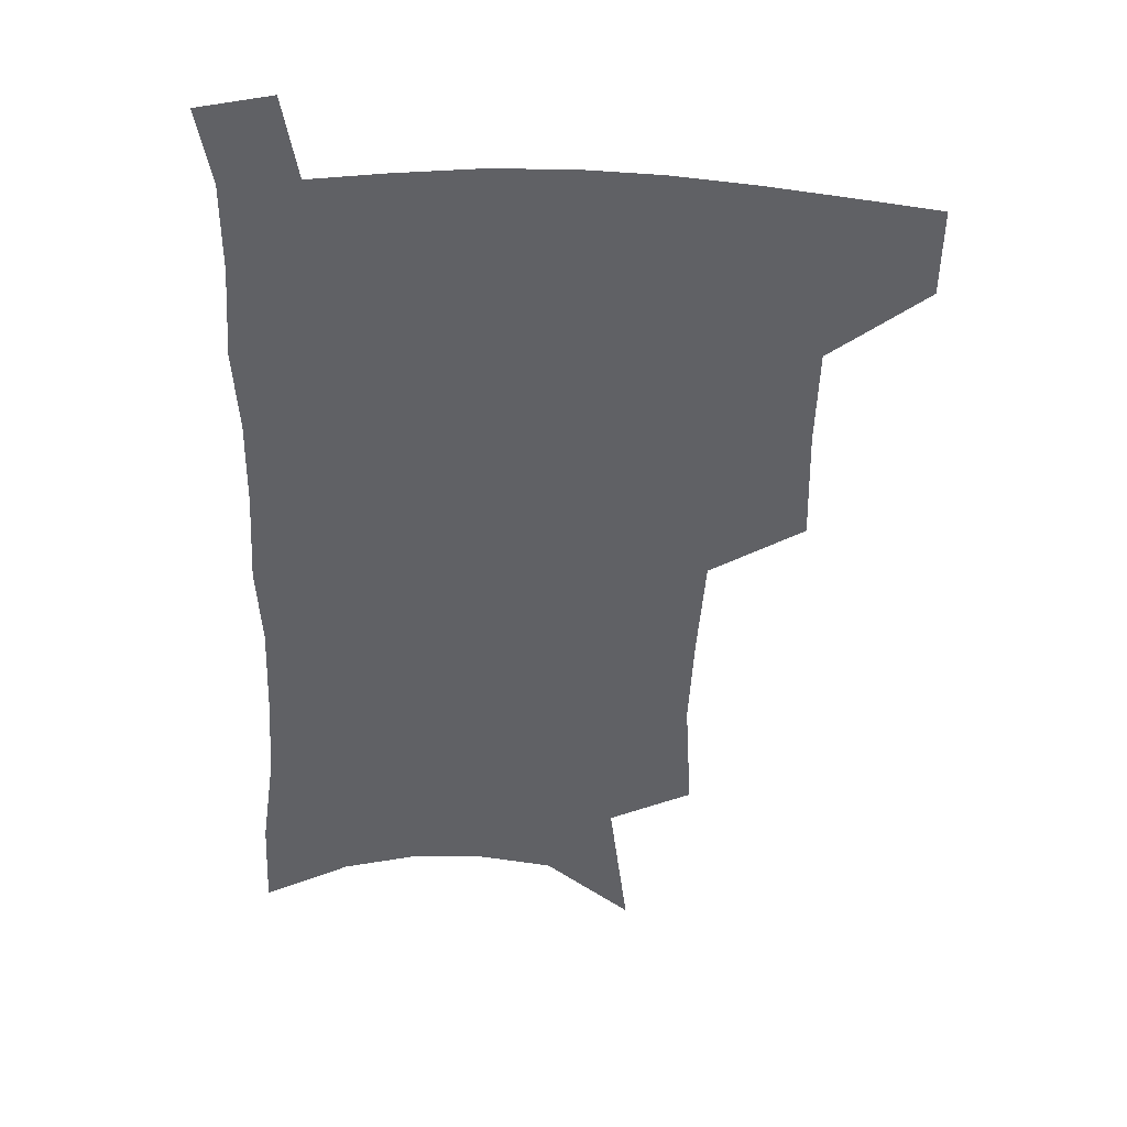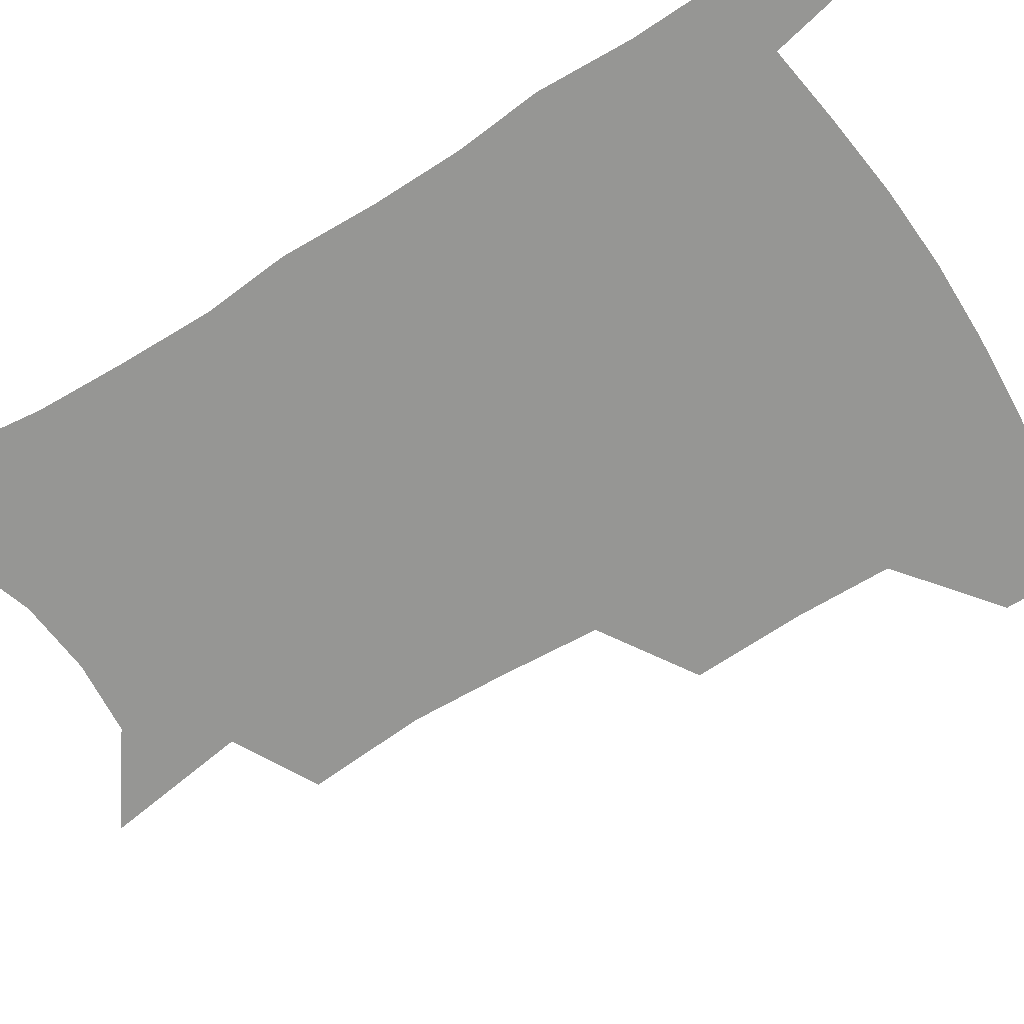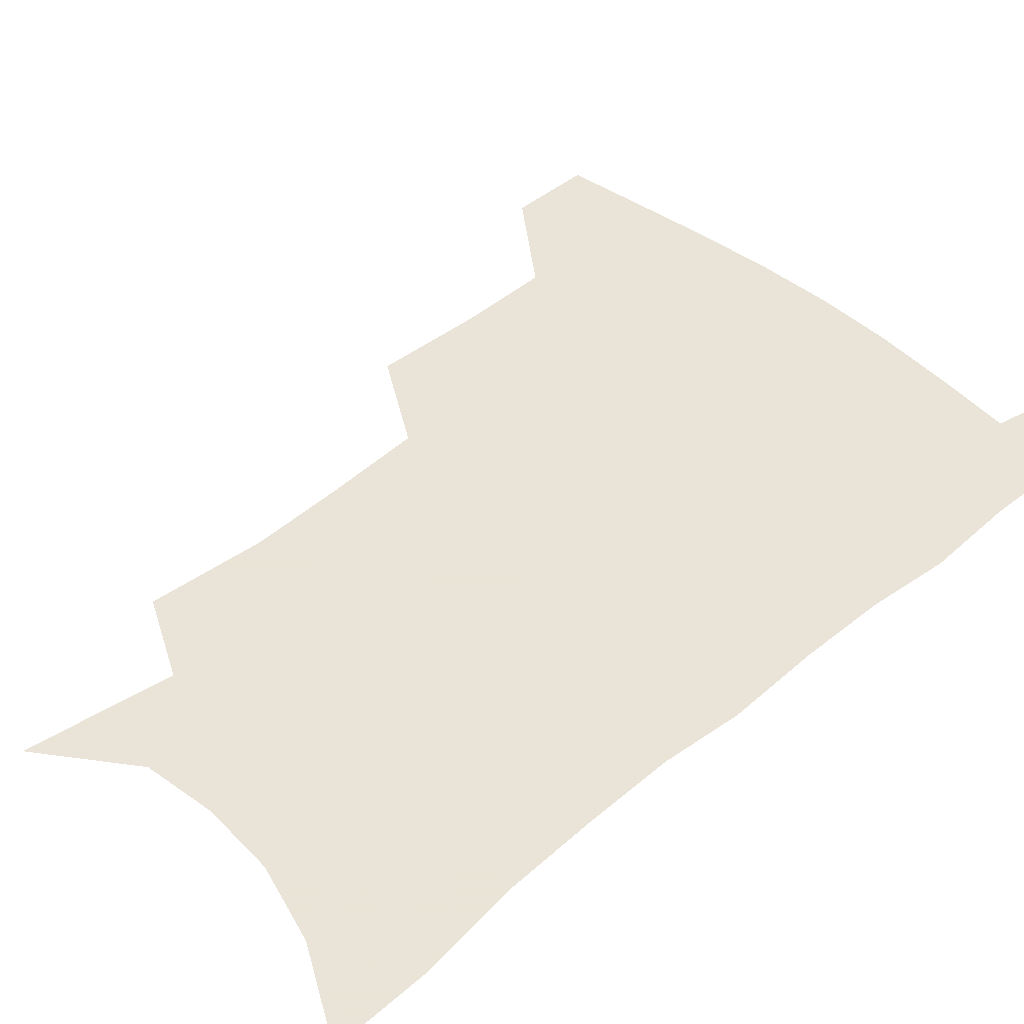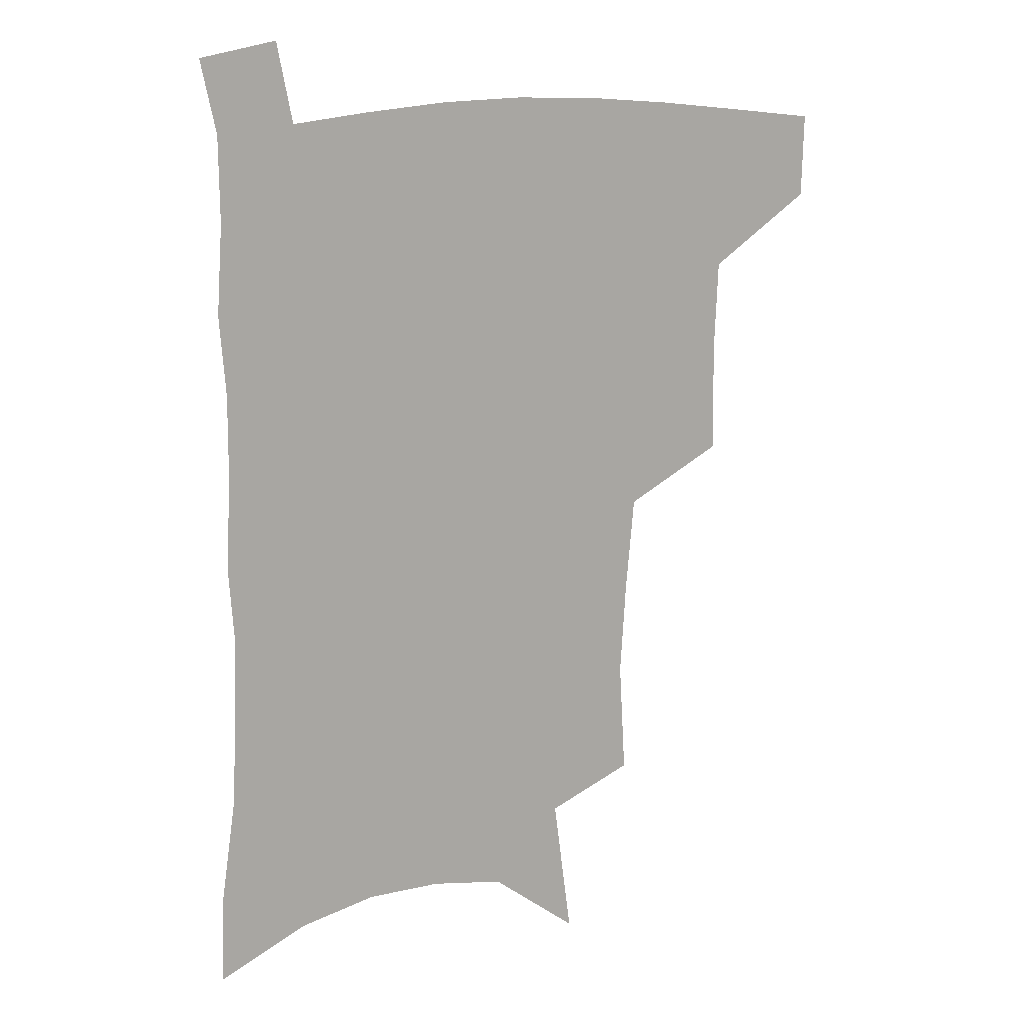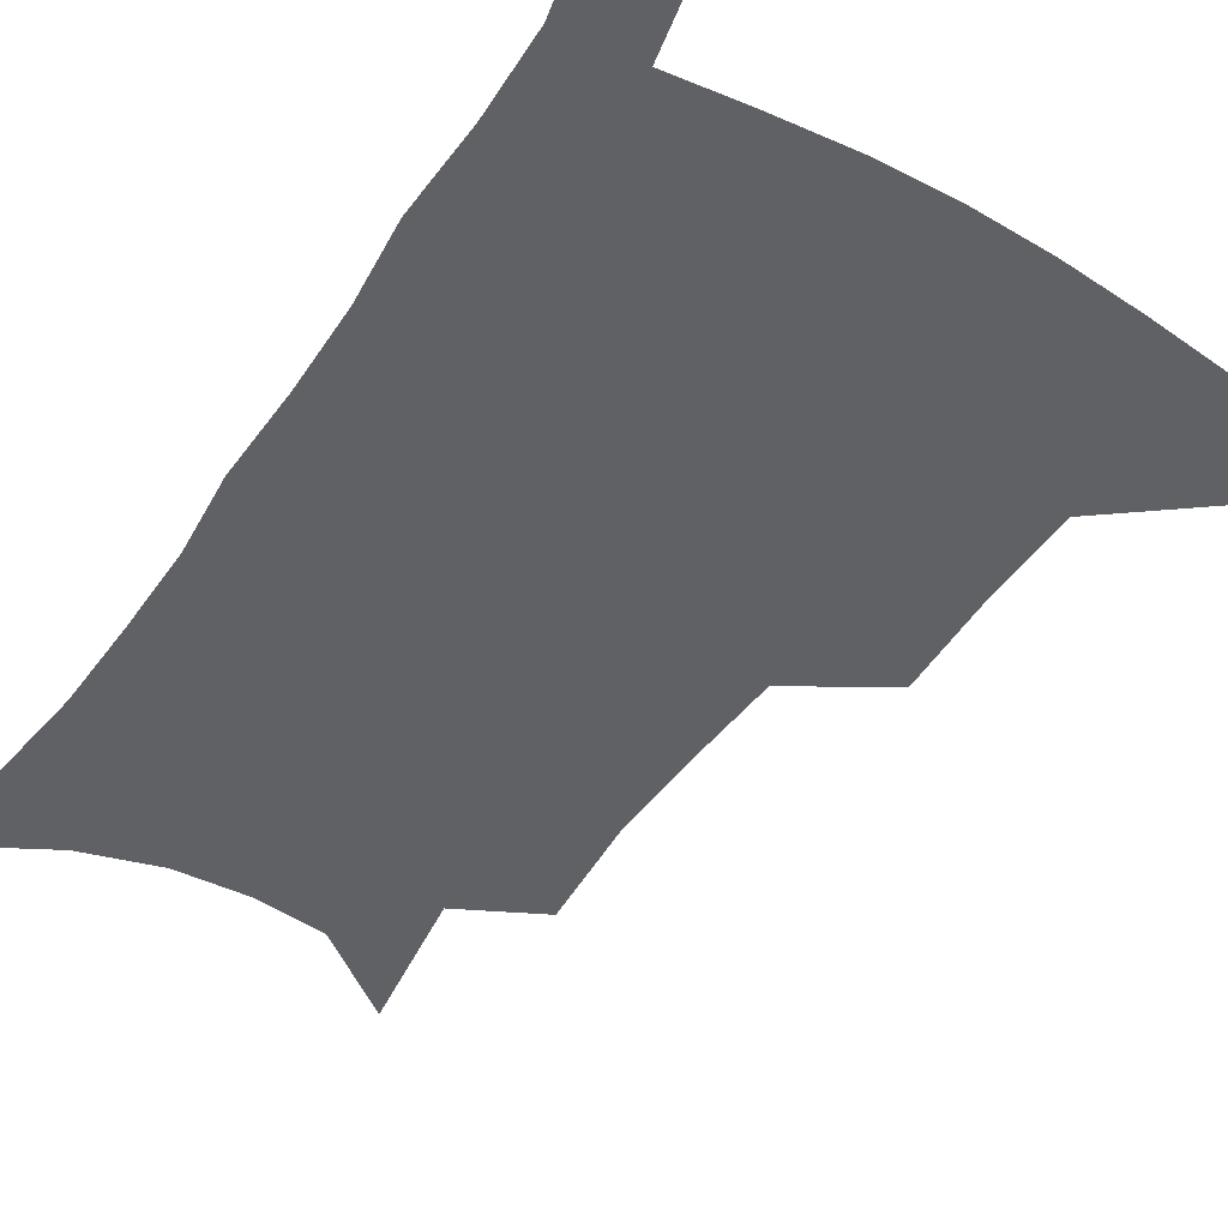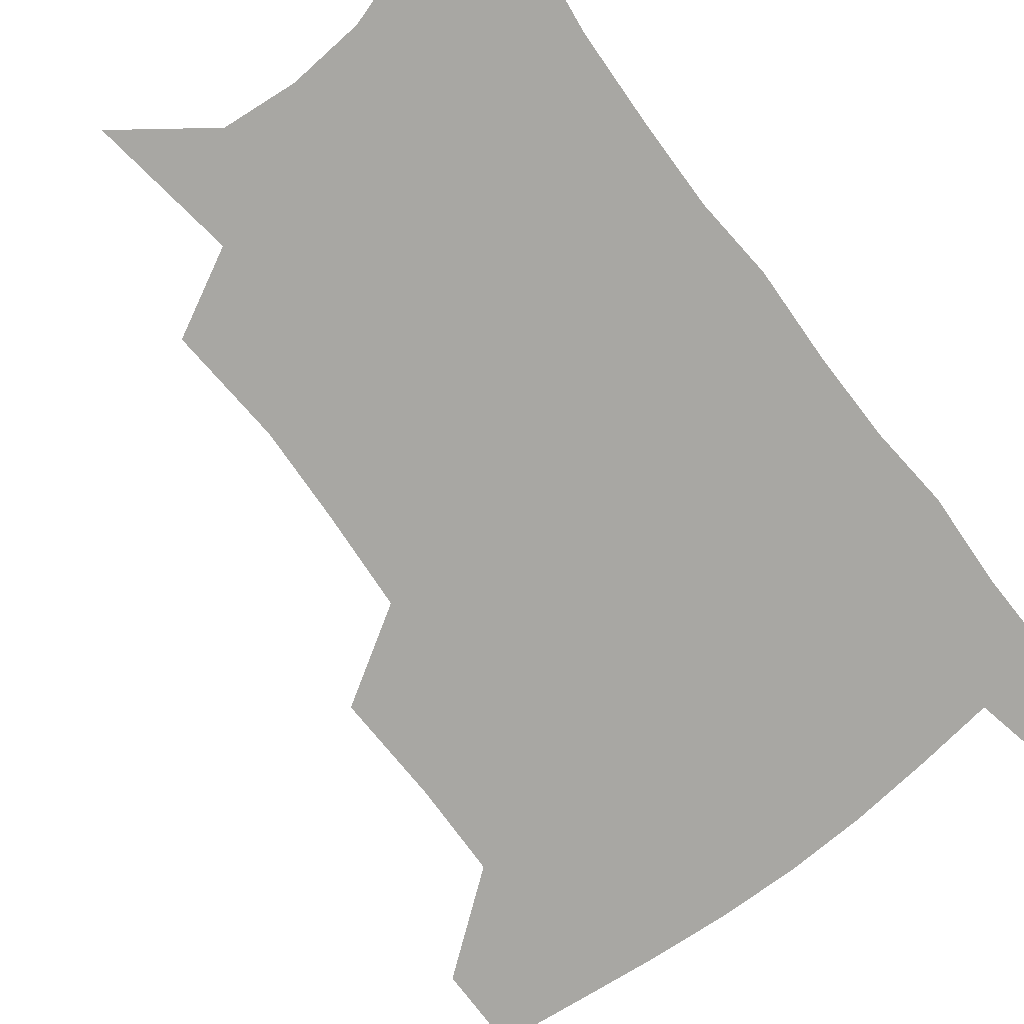
<metadata>
{"format":"obj","ext":"obj","renderer":"f3d","projection":"perspective","resolution":1024,"background":"white","views":[{"elev":39.3,"azim":-175.3,"up":"+Y"},{"elev":-67.7,"azim":123.2,"up":"+Z"},{"elev":42.8,"azim":46.3,"up":"+Z"},{"elev":14.5,"azim":161.8,"up":"+Y"},{"elev":-48.8,"azim":148.2,"up":"+Z"},{"elev":-74.5,"azim":38.0,"up":"+Z"}]}
</metadata>
<code>
v 485.4 475.2 0
v 484.7 505 0
v 519.8 377.6 0
v 520.4 416.3 0
v 519.2 449.5 0
v 517.5 479.1 0
v 514 508.3 0
v 555.4 248.1 0
v 557.7 289.2 0
v 555.7 322.7 0
v 552.8 357.6 0
v 551.1 393.5 0
v 548.8 423.4 0
v 548.4 454.1 0
v 546.2 482.1 0
v 542.9 511.4 0
v 578.5 181.9 0
v 584.9 233.1 0
v 583.6 267.3 0
v 584 307.2 0
v 581.3 337.4 0
v 578.9 368.4 0
v 578.2 401.4 0
v 577.5 430.4 0
v 576.6 457.4 0
v 575.3 483.8 0
v 571.7 513.6 0
v 609 204.8 0
v 609.5 243 0
v 607.8 274.6 0
v 607.1 313.6 0
v 605.2 343.5 0
v 604 375.6 0
v 603.2 404.7 0
v 602.9 432.6 0
v 602.7 458.7 0
v 602.5 484.8 0
v 600.3 514.4 0
v 635 207.5 0
v 633.4 246.6 0
v 631.7 280.8 0
v 630.1 314.9 0
v 628.7 347.8 0
v 628 376.6 0
v 627.5 405.8 0
v 627.5 434.8 0
v 628.3 459.1 0
v 629.2 484.7 0
v 628.8 513.2 0
v 661.4 205.6 0
v 658.3 242.6 0
v 655.6 278.5 0
v 653.2 314.3 0
v 652.4 344.6 0
v 652.4 373.2 0
v 652.5 401.8 0
v 652.1 431.6 0
v 653.3 457.9 0
v 655.1 483.8 0
v 658 510.2 0
v 689.2 197.2 0
v 683.8 237.2 0
v 680.8 272 0
v 679.6 304.1 0
v 677.8 336.6 0
v 677.7 366.7 0
v 677.6 396.6 0
v 677.8 425.9 0
v 679.6 453.2 0
v 680.8 481 0
v 685 506.7 0
v 690.5 535.8 0
v 721.5 179.3 0
v 720.1 213.2 0
v 714.9 250.7 0
v 713.1 283.5 0
v 712 315.7 0
v 714.1 344.8 0
v 712.3 378.1 0
v 712.1 409.8 0
v 714.3 439.2 0
v 712.2 472.1 0
v 712.4 503.4 0
v 717.9 530.1 0
f 5 6 1
f 1 6 2
f 6 7 2
f 11 12 3
f 3 12 4
f 12 13 4
f 4 13 5
f 13 14 5
f 5 14 6
f 14 15 6
f 6 15 7
f 15 16 7
f 18 19 8
f 8 19 9
f 19 20 9
f 9 20 10
f 20 21 10
f 10 21 11
f 21 22 11
f 11 22 12
f 22 23 12
f 12 23 13
f 23 24 13
f 13 24 14
f 24 25 14
f 14 25 15
f 25 26 15
f 15 26 16
f 26 27 16
f 17 28 18
f 28 29 18
f 18 29 19
f 29 30 19
f 19 30 20
f 30 31 20
f 20 31 21
f 31 32 21
f 21 32 22
f 32 33 22
f 22 33 23
f 33 34 23
f 23 34 24
f 34 35 24
f 24 35 25
f 35 36 25
f 25 36 26
f 36 37 26
f 26 37 27
f 37 38 27
f 28 39 29
f 39 40 29
f 29 40 30
f 40 41 30
f 30 41 31
f 41 42 31
f 31 42 32
f 42 43 32
f 32 43 33
f 43 44 33
f 33 44 34
f 44 45 34
f 34 45 35
f 45 46 35
f 35 46 36
f 46 47 36
f 36 47 37
f 47 48 37
f 37 48 38
f 48 49 38
f 39 50 40
f 50 51 40
f 40 51 41
f 51 52 41
f 41 52 42
f 52 53 42
f 42 53 43
f 53 54 43
f 43 54 44
f 54 55 44
f 44 55 45
f 55 56 45
f 45 56 46
f 56 57 46
f 46 57 47
f 57 58 47
f 47 58 48
f 58 59 48
f 48 59 49
f 59 60 49
f 50 61 51
f 61 62 51
f 51 62 52
f 62 63 52
f 52 63 53
f 63 64 53
f 53 64 54
f 64 65 54
f 54 65 55
f 65 66 55
f 55 66 56
f 66 67 56
f 56 67 57
f 67 68 57
f 57 68 58
f 68 69 58
f 58 69 59
f 69 70 59
f 59 70 60
f 70 71 60
f 61 73 62
f 73 74 62
f 62 74 63
f 74 75 63
f 63 75 64
f 75 76 64
f 64 76 65
f 76 77 65
f 65 77 66
f 77 78 66
f 66 78 67
f 78 79 67
f 67 79 68
f 79 80 68
f 68 80 69
f 80 81 69
f 69 81 70
f 81 82 70
f 70 82 71
f 82 83 71
f 71 83 72
f 83 84 72

</code>
